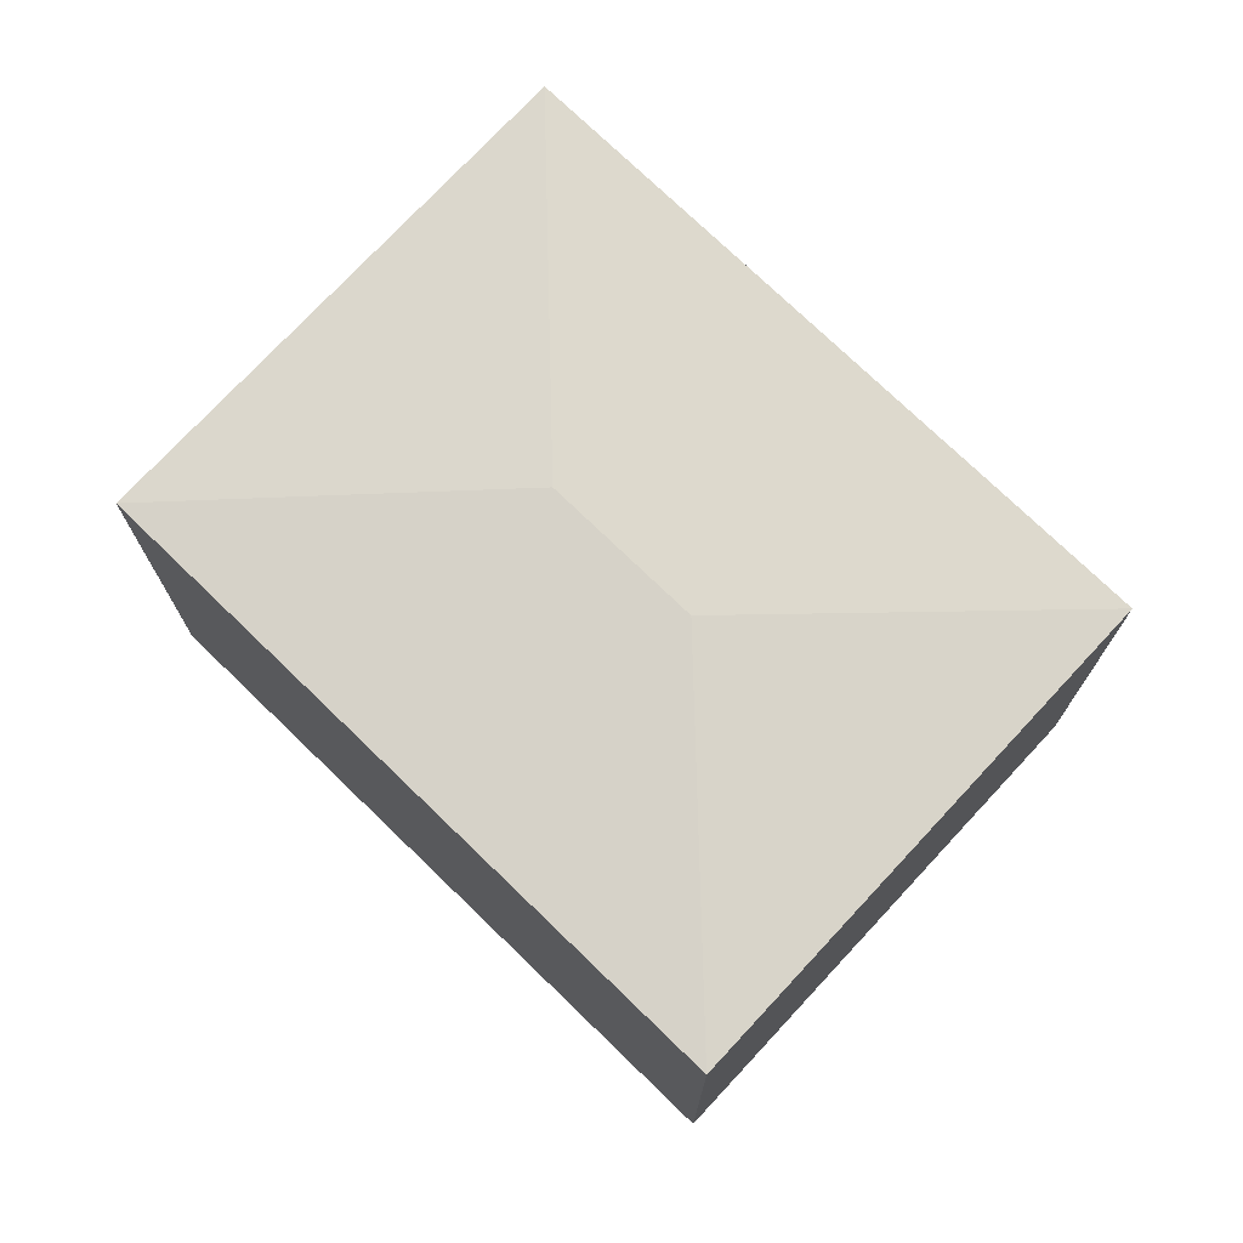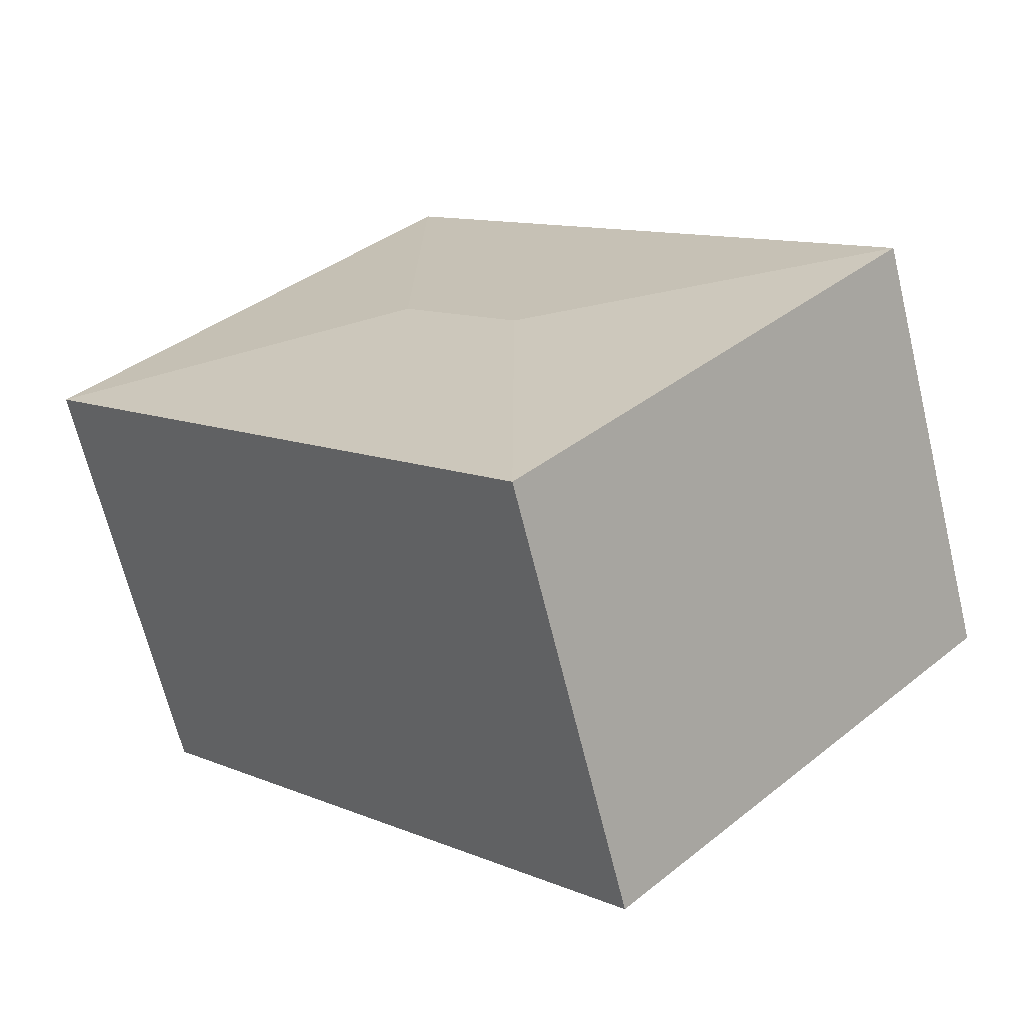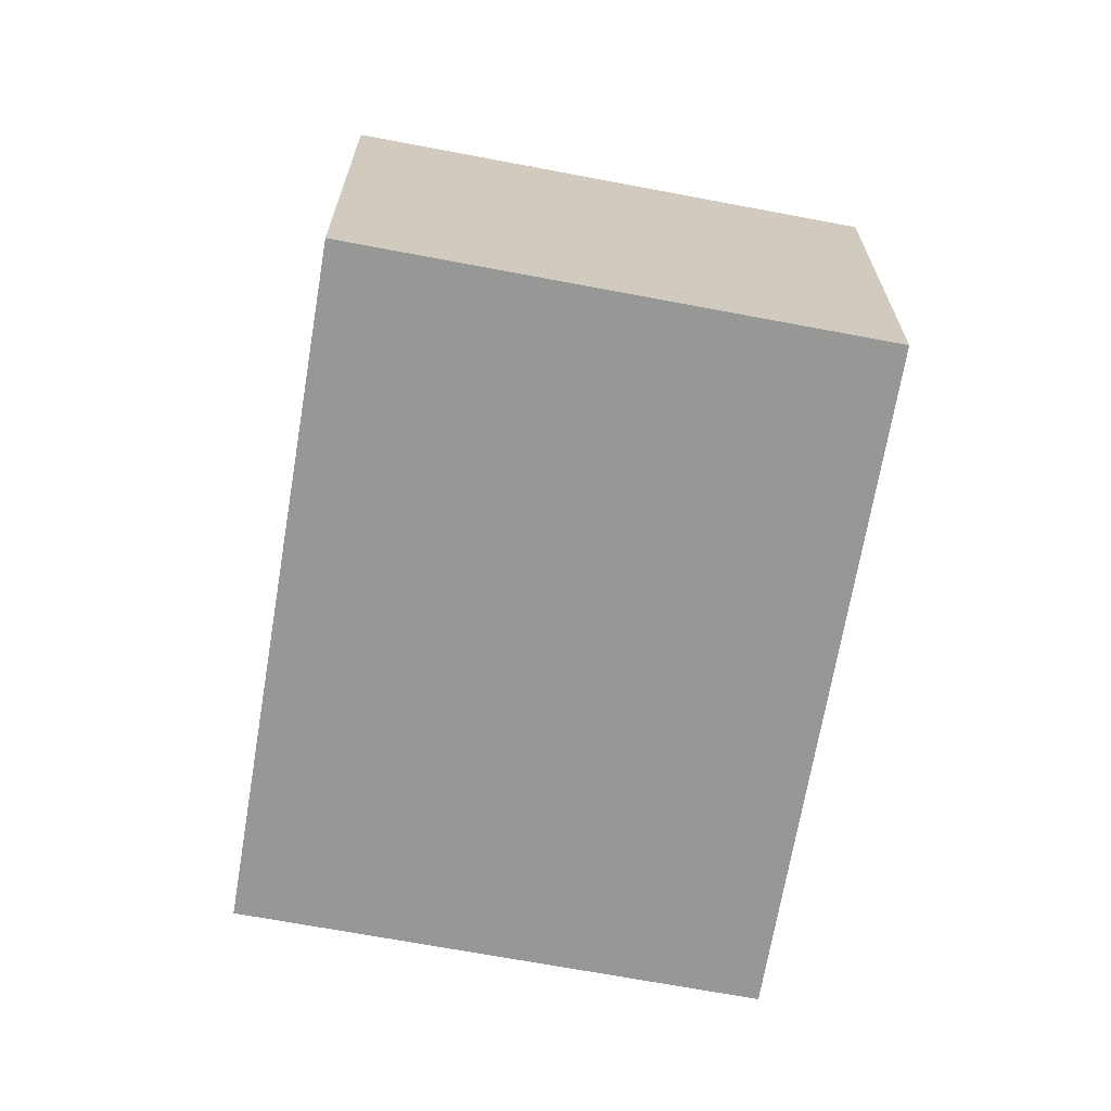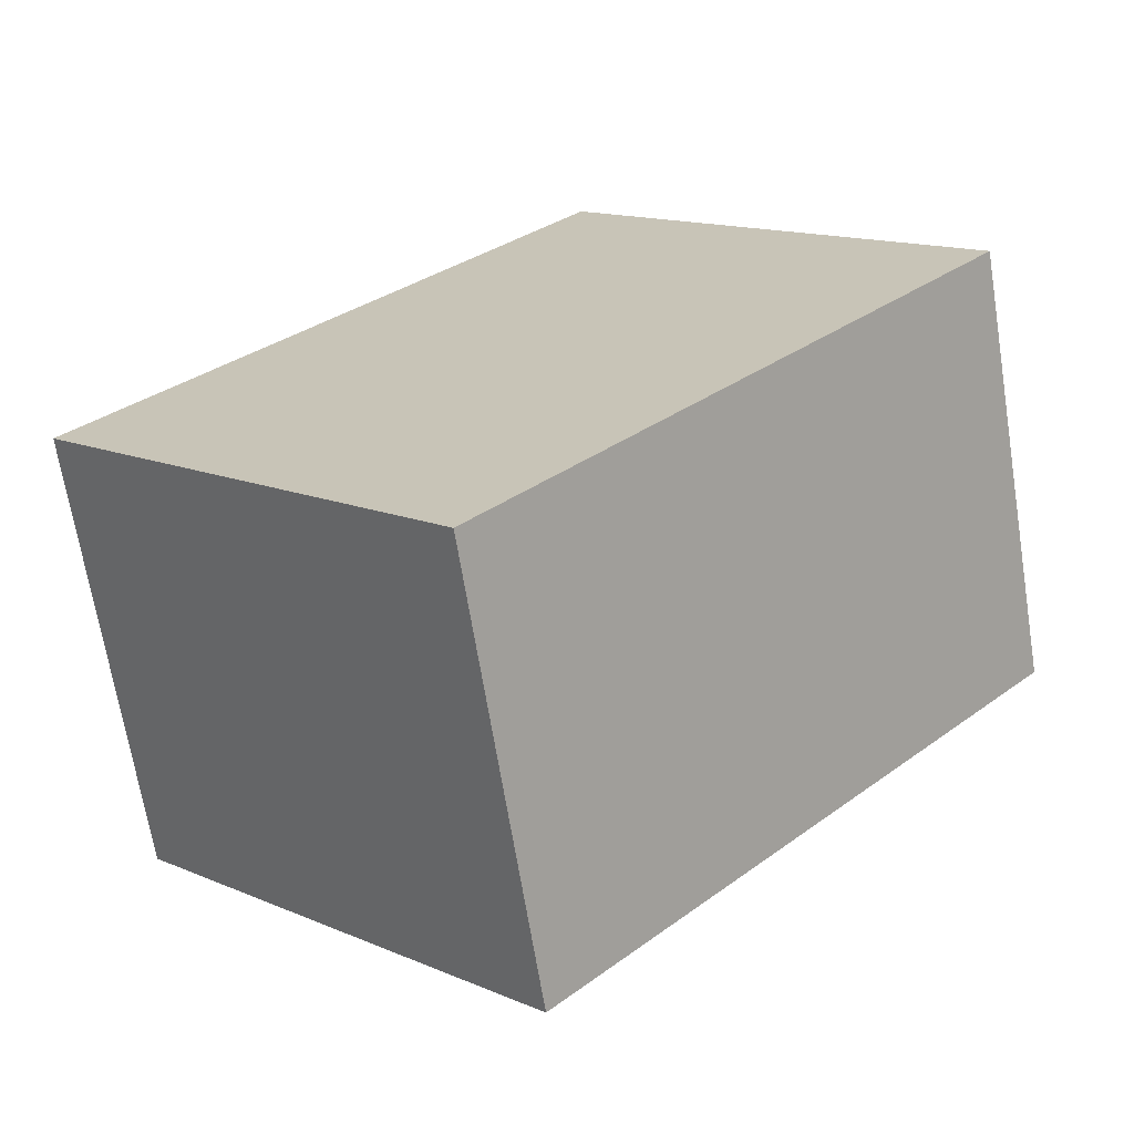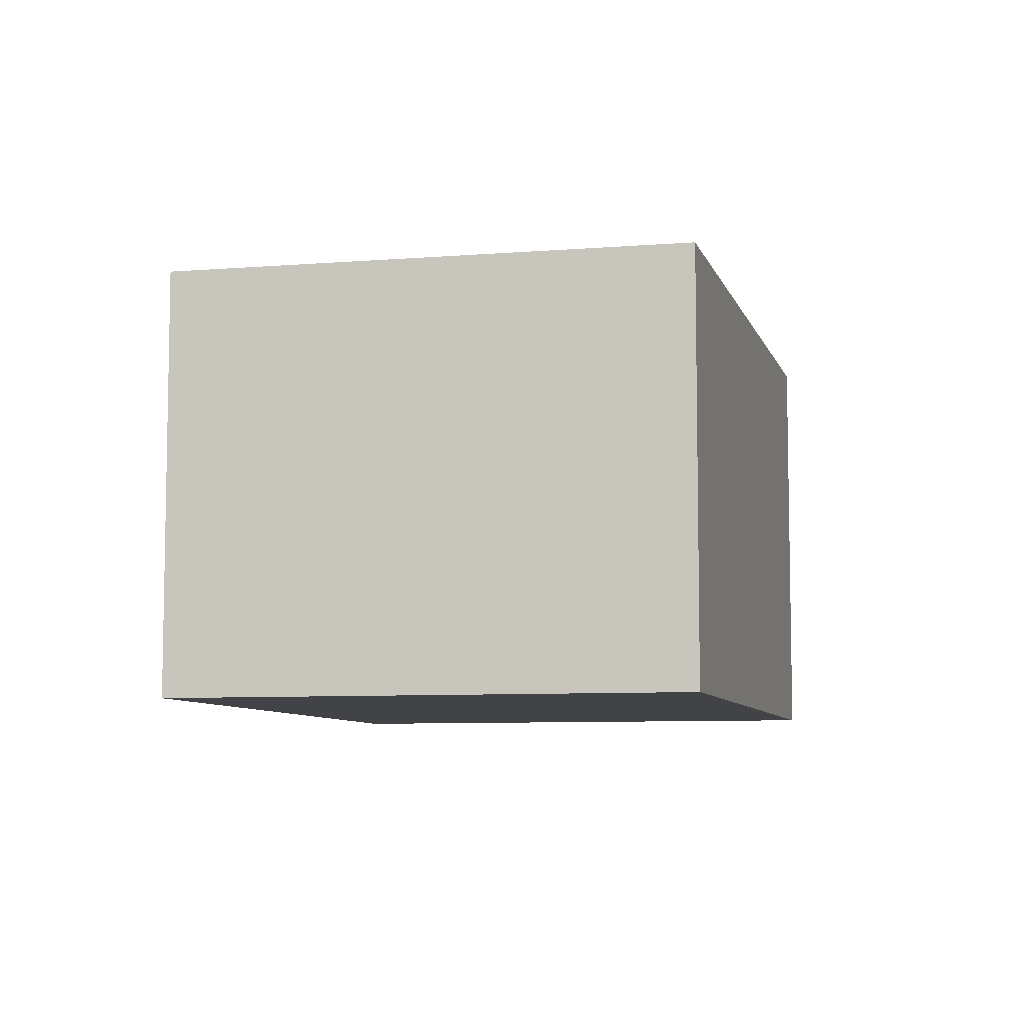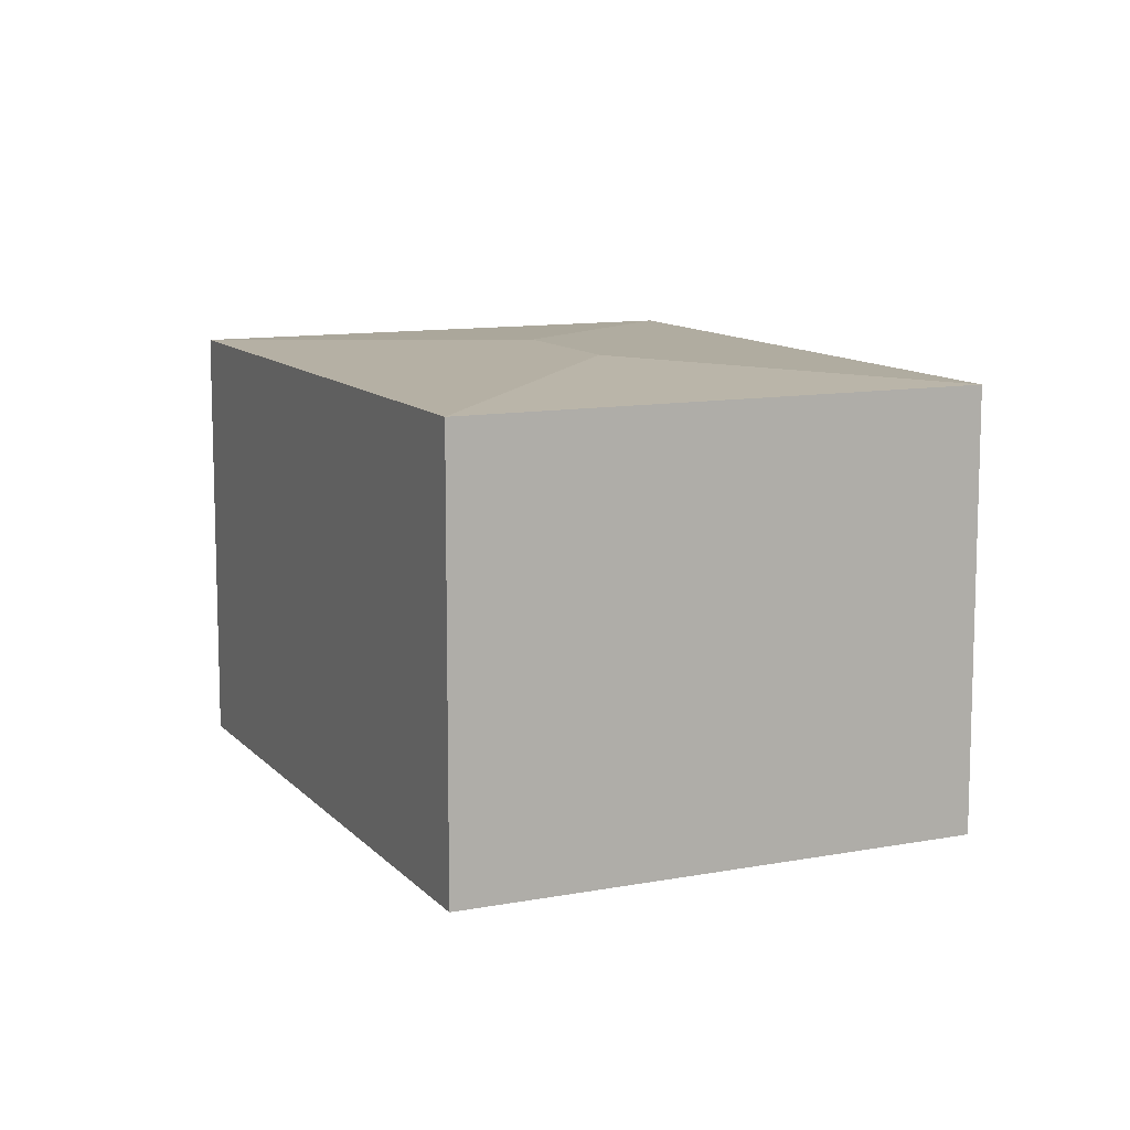
<metadata>
{"format":"obj","ext":"obj","renderer":"f3d","projection":"perspective","resolution":1024,"background":"white","views":[{"elev":74.4,"azim":177.7,"up":"+Y"},{"elev":-67.0,"azim":-166.3,"up":"+Z"},{"elev":-68.1,"azim":-145.9,"up":"+Y"},{"elev":-67.9,"azim":9.2,"up":"+Z"},{"elev":-7.5,"azim":57.7,"up":"+Y"},{"elev":10.9,"azim":19.6,"up":"+Y"}]}
</metadata>
<code>
v  0 0 0
v  9.517 -8.686e-17 1.419
v  5.324 -3.421e-16 5.586
v  4.193 2.552e-16 -4.168
v  5.324 4.762 5.586
v  9.517 4.762 1.418
v  5.381 4.911 1.362
v  4.136 4.911 0.05576
v  0.0001016 4.762 -0.0001509
v  4.193 4.762 -4.168
g defaultobject
f 1 2 3
f 2 1 4
f 5 6 7
f 8 5 7
f 5 8 9
f 8 10 9
f 8 6 10
f 6 8 7
f 2 5 3
f 5 2 6
f 5 1 3
f 1 5 9
f 9 4 1
f 4 9 10
f 4 6 2
f 6 4 10

</code>
